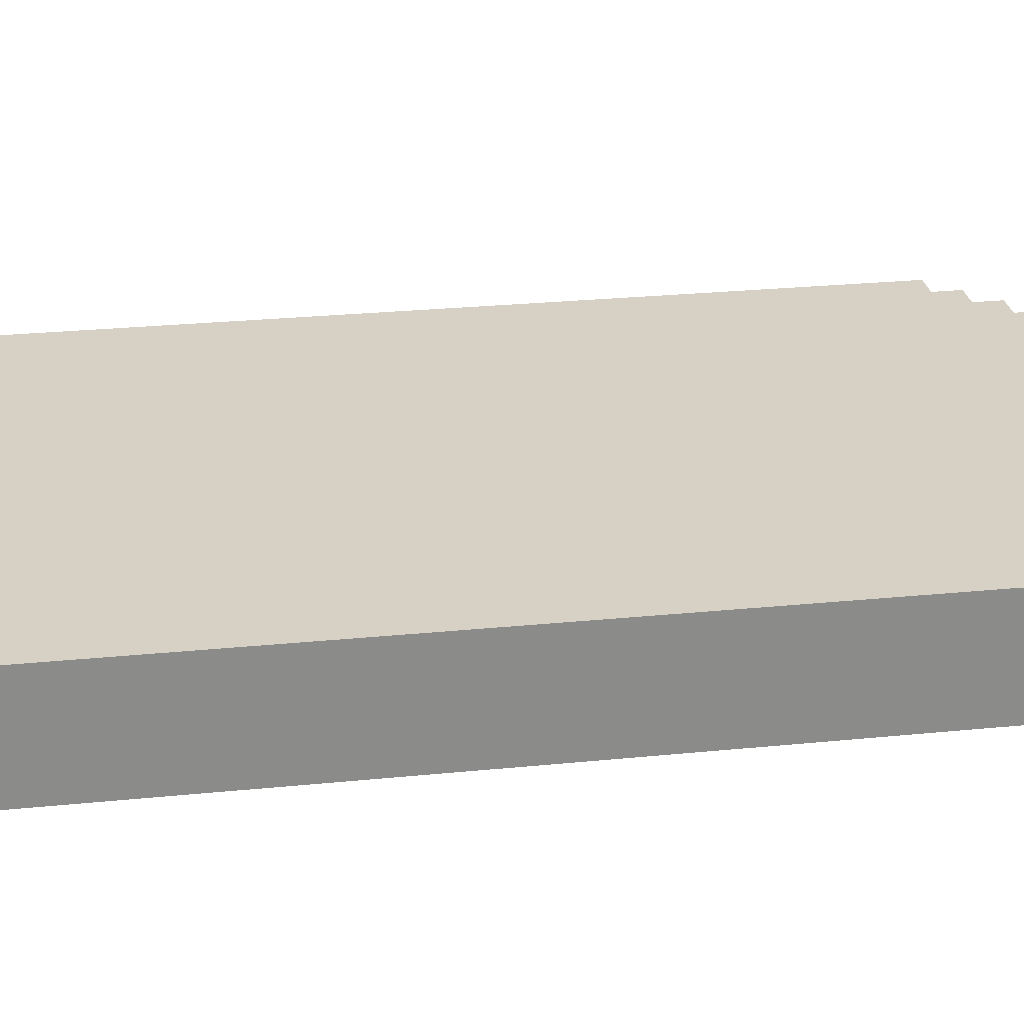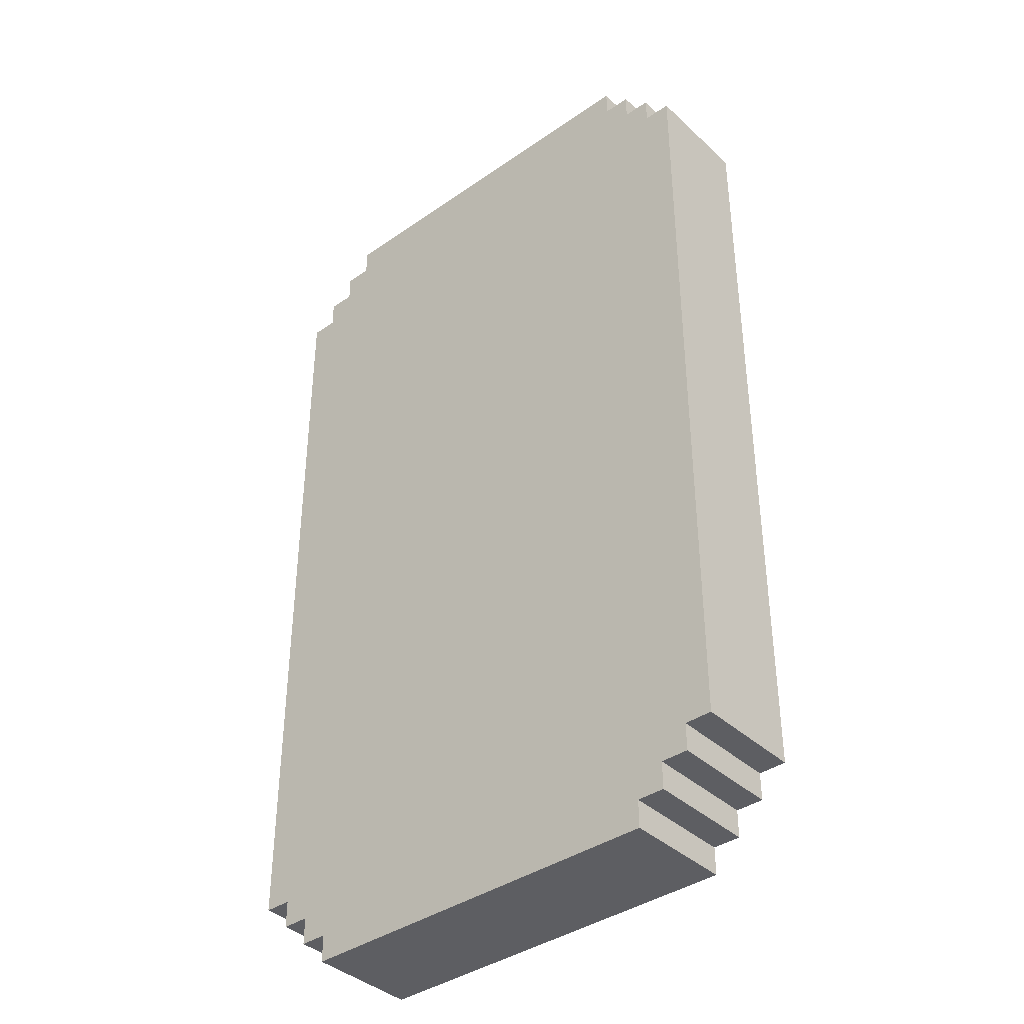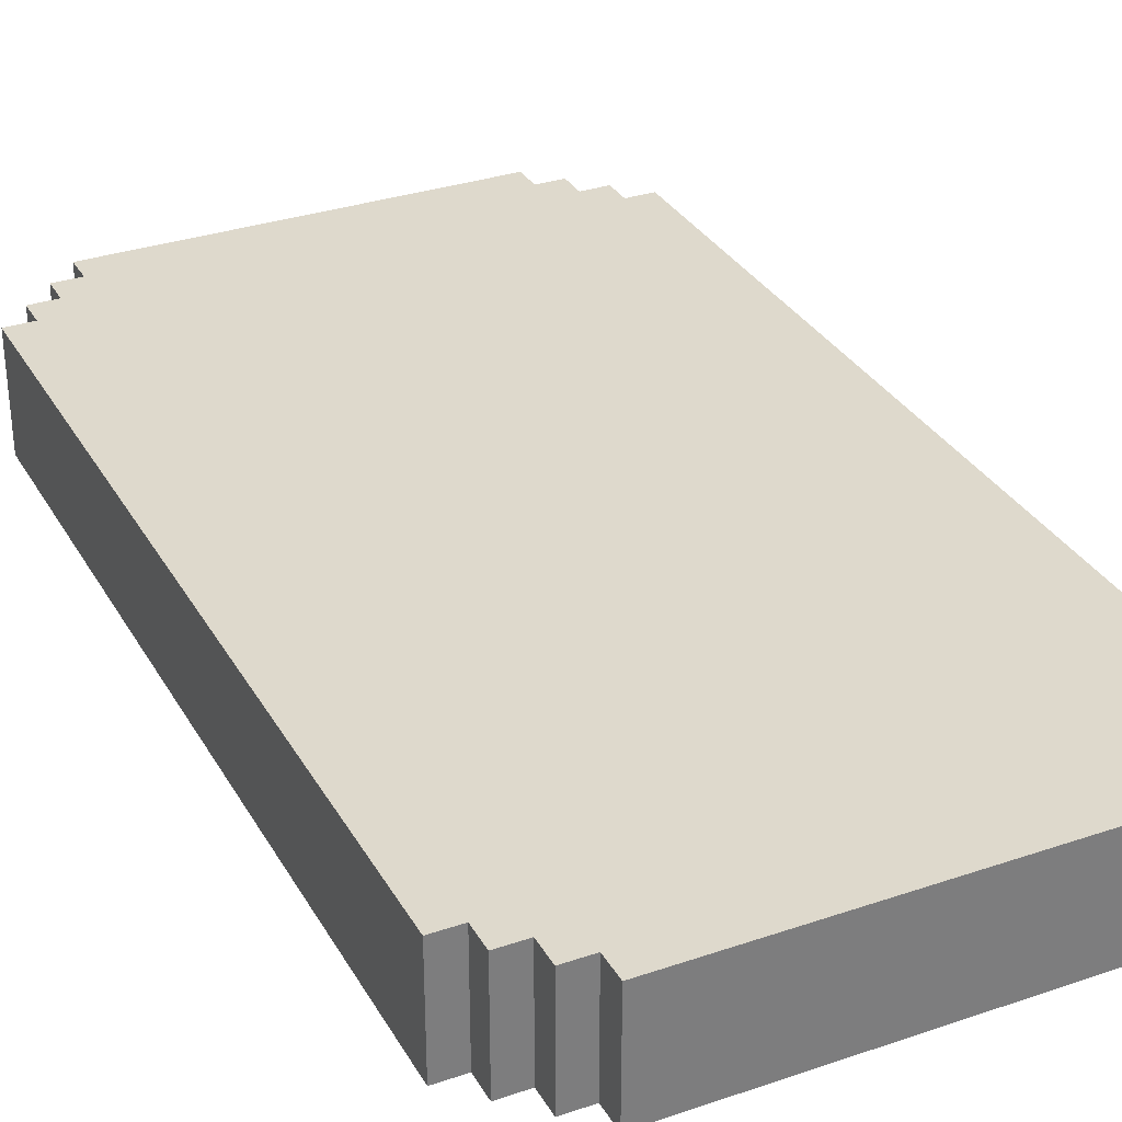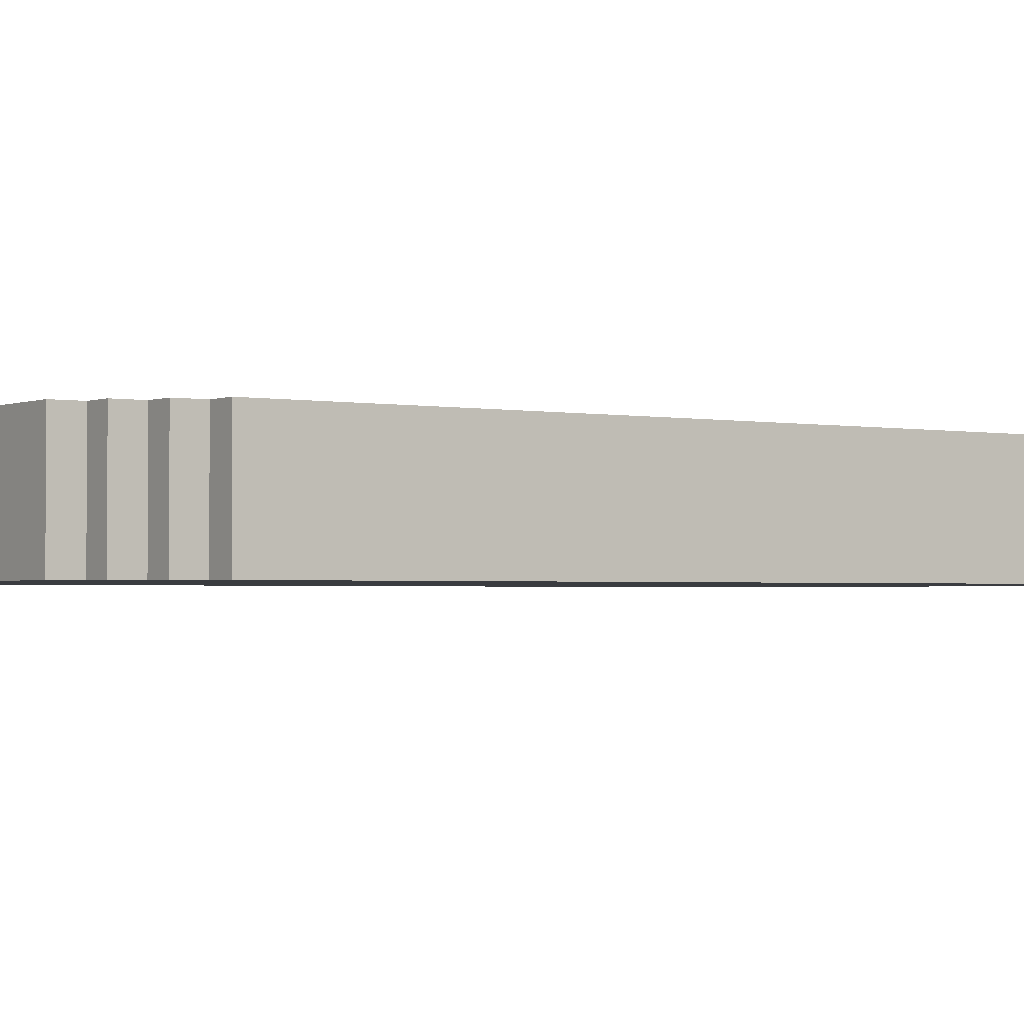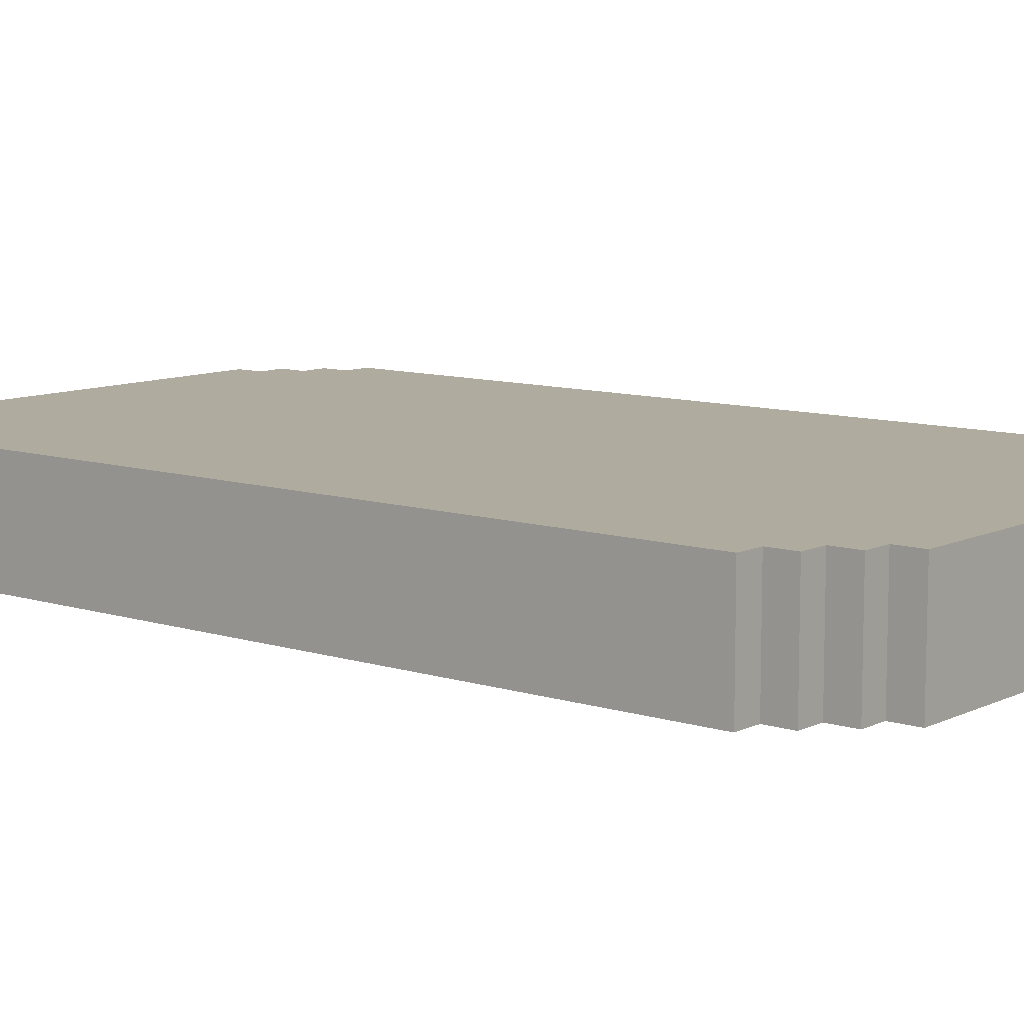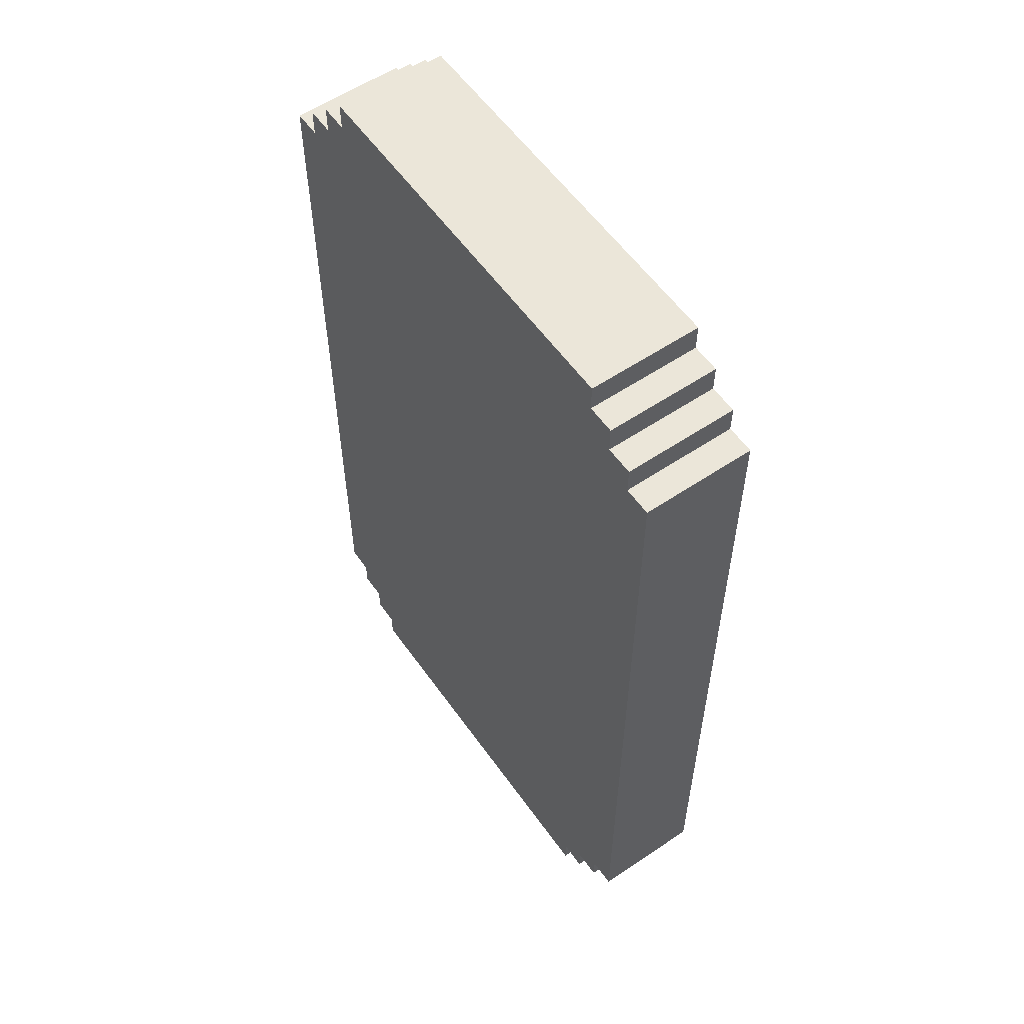
<metadata>
{"format":"obj","ext":"obj","renderer":"f3d","projection":"perspective","resolution":1024,"background":"white","views":[{"elev":26.7,"azim":81.1,"up":"+Z"},{"elev":-38.8,"azim":41.1,"up":"+Y"},{"elev":32.1,"azim":154.5,"up":"+Z"},{"elev":-1.8,"azim":54.9,"up":"+Z"},{"elev":9.7,"azim":129.4,"up":"+Z"},{"elev":57.3,"azim":55.0,"up":"+Y"}]}
</metadata>
<code>
o
v -10.2 0.3 0.6
v -10.2 0.3 0.3
v -10.2 0.3 0.2
v -10.2 3.2 0.6
v -10.2 3.2 0.3
v -10.2 3.2 0.2
v -10.1 0.2 0.6
v -10.1 0.2 0.3
v -10.1 0.2 0.2
v -10.1 0.3 0.6
v -10.1 0.3 0.3
v -10.1 0.3 0.2
v -10.1 3.2 0.6
v -10.1 3.2 0.3
v -10.1 3.2 0.2
v -10.1 3.3 0.6
v -10.1 3.3 0.3
v -10.1 3.3 0.2
v -10 0.1 0.6
v -10 0.1 0.3
v -10 0.1 0.2
v -10 0.2 0.6
v -10 0.2 0.3
v -10 0.2 0.2
v -10 3.3 0.6
v -10 3.3 0.3
v -10 3.3 0.2
v -10 3.4 0.6
v -10 3.4 0.3
v -10 3.4 0.2
v -9.9 0 0.6
v -9.9 0 0.3
v -9.9 0 0.2
v -9.9 0.1 0.6
v -9.9 0.1 0.3
v -9.9 0.1 0.2
v -9.9 3.4 0.6
v -9.9 3.4 0.3
v -9.9 3.4 0.2
v -9.9 3.5 0.6
v -9.9 3.5 0.3
v -9.9 3.5 0.2
v -8.5 0 0.6
v -8.5 0 0.3
v -8.5 0 0.2
v -8.5 0.1 0.6
v -8.5 0.1 0.3
v -8.5 0.1 0.2
v -8.5 3.4 0.6
v -8.5 3.4 0.3
v -8.5 3.4 0.2
v -8.5 3.5 0.6
v -8.5 3.5 0.3
v -8.5 3.5 0.2
v -8.4 0.1 0.6
v -8.4 0.1 0.3
v -8.4 0.1 0.2
v -8.4 0.2 0.6
v -8.4 0.2 0.3
v -8.4 0.2 0.2
v -8.4 3.3 0.6
v -8.4 3.3 0.3
v -8.4 3.3 0.2
v -8.4 3.4 0.6
v -8.4 3.4 0.3
v -8.4 3.4 0.2
v -8.3 0.2 0.6
v -8.3 0.2 0.3
v -8.3 0.2 0.2
v -8.3 0.3 0.6
v -8.3 0.3 0.3
v -8.3 0.3 0.2
v -8.3 3.2 0.6
v -8.3 3.2 0.3
v -8.3 3.2 0.2
v -8.3 3.3 0.6
v -8.3 3.3 0.3
v -8.3 3.3 0.2
v -8.2 0.3 0.6
v -8.2 0.3 0.3
v -8.2 0.3 0.2
v -8.2 3.2 0.6
v -8.2 3.2 0.3
v -8.2 3.2 0.2
v -10.2 0.3 0.6
v -10.2 3.2 0.6
v -10.1 0.2 0.6
v -10.1 0.3 0.6
v -10.1 3.2 0.6
v -10.1 3.3 0.6
v -10 0.1 0.6
v -10 0.2 0.6
v -10 3.3 0.6
v -10 3.4 0.6
v -9.9 0 0.6
v -9.9 0.1 0.6
v -9.9 3.4 0.6
v -9.9 3.5 0.6
v -8.5 0 0.6
v -8.5 0.1 0.6
v -8.5 3.4 0.6
v -8.5 3.5 0.6
v -8.4 0.1 0.6
v -8.4 0.2 0.6
v -8.4 3.3 0.6
v -8.4 3.4 0.6
v -8.3 0.2 0.6
v -8.3 0.3 0.6
v -8.3 3.2 0.6
v -8.3 3.3 0.6
v -8.2 0.3 0.6
v -8.2 3.2 0.6
v -10.2 0.3 0.2
v -10.2 3.2 0.2
v -10.1 0.2 0.2
v -10.1 0.3 0.2
v -10.1 3.2 0.2
v -10.1 3.3 0.2
v -10 0.1 0.2
v -10 0.2 0.2
v -10 0.3 0.2
v -10 3.2 0.2
v -10 3.3 0.2
v -10 3.4 0.2
v -9.9 0 0.2
v -9.9 0.1 0.2
v -9.9 0.2 0.2
v -9.9 1.1 0.2
v -9.9 2.8 0.2
v -9.9 3.3 0.2
v -9.9 3.4 0.2
v -9.9 3.5 0.2
v -9.8 1.2 0.2
v -9.8 2.7 0.2
v -9.7 1.2 0.2
v -9.7 1.3 0.2
v -9.6 1.3 0.2
v -9.6 1.4 0.2
v -9.5 0.5 0.2
v -9.5 0.9 0.2
v -9.5 1.4 0.2
v -9.5 1.5 0.2
v -9.4 0.4 0.2
v -9.4 0.5 0.2
v -9.4 0.9 0.2
v -9.4 1 0.2
v -9.4 1.5 0.2
v -9.4 1.8 0.2
v -9.3 1.8 0.2
v -9.3 2.1 0.2
v -9.3 3 0.2
v -9.3 3.2 0.2
v -9.2 2.1 0.2
v -9.2 2.4 0.2
v -9.1 2.4 0.2
v -9.1 2.7 0.2
v -9.1 3 0.2
v -9.1 3.2 0.2
v -9 0.4 0.2
v -9 0.5 0.2
v -9 0.9 0.2
v -9 1 0.2
v -8.9 0.5 0.2
v -8.9 0.9 0.2
v -8.6 1.2 0.2
v -8.6 2.7 0.2
v -8.5 0 0.2
v -8.5 0.1 0.2
v -8.5 0.2 0.2
v -8.5 1.1 0.2
v -8.5 2.8 0.2
v -8.5 3.3 0.2
v -8.5 3.4 0.2
v -8.5 3.5 0.2
v -8.4 0.1 0.2
v -8.4 0.2 0.2
v -8.4 0.3 0.2
v -8.4 3.2 0.2
v -8.4 3.3 0.2
v -8.4 3.4 0.2
v -8.3 0.2 0.2
v -8.3 0.3 0.2
v -8.3 3.2 0.2
v -8.3 3.3 0.2
v -8.2 0.3 0.2
v -8.2 3.2 0.2
v -9.9 0 0.6
v -8.5 0 0.6
v -9.9 0 0.3
v -8.5 0 0.3
v -9.9 0 0.2
v -8.5 0 0.2
v -10 0.1 0.6
v -9.9 0.1 0.6
v -8.5 0.1 0.6
v -8.4 0.1 0.6
v -10 0.1 0.3
v -9.9 0.1 0.3
v -8.5 0.1 0.3
v -8.4 0.1 0.3
v -10 0.1 0.2
v -9.9 0.1 0.2
v -8.5 0.1 0.2
v -8.4 0.1 0.2
v -10.1 0.2 0.6
v -10 0.2 0.6
v -8.4 0.2 0.6
v -8.3 0.2 0.6
v -10.1 0.2 0.3
v -10 0.2 0.3
v -8.4 0.2 0.3
v -8.3 0.2 0.3
v -10.1 0.2 0.2
v -10 0.2 0.2
v -8.4 0.2 0.2
v -8.3 0.2 0.2
v -10.2 0.3 0.6
v -10.1 0.3 0.6
v -8.3 0.3 0.6
v -8.2 0.3 0.6
v -10.2 0.3 0.3
v -10.1 0.3 0.3
v -8.3 0.3 0.3
v -8.2 0.3 0.3
v -10.2 0.3 0.2
v -10.1 0.3 0.2
v -8.3 0.3 0.2
v -8.2 0.3 0.2
v -10.2 3.2 0.6
v -10.1 3.2 0.6
v -8.3 3.2 0.6
v -8.2 3.2 0.6
v -10.2 3.2 0.3
v -10.1 3.2 0.3
v -8.3 3.2 0.3
v -8.2 3.2 0.3
v -10.2 3.2 0.2
v -10.1 3.2 0.2
v -8.3 3.2 0.2
v -8.2 3.2 0.2
v -10.1 3.3 0.6
v -10 3.3 0.6
v -8.4 3.3 0.6
v -8.3 3.3 0.6
v -10.1 3.3 0.3
v -10 3.3 0.3
v -8.4 3.3 0.3
v -8.3 3.3 0.3
v -10.1 3.3 0.2
v -10 3.3 0.2
v -8.4 3.3 0.2
v -8.3 3.3 0.2
v -10 3.4 0.6
v -9.9 3.4 0.6
v -8.5 3.4 0.6
v -8.4 3.4 0.6
v -10 3.4 0.3
v -9.9 3.4 0.3
v -8.5 3.4 0.3
v -8.4 3.4 0.3
v -10 3.4 0.2
v -9.9 3.4 0.2
v -8.5 3.4 0.2
v -8.4 3.4 0.2
v -9.9 3.5 0.6
v -8.5 3.5 0.6
v -9.9 3.5 0.3
v -8.5 3.5 0.3
v -9.9 3.5 0.2
v -8.5 3.5 0.2
f 4 2 1
f 5 3 2
f 5 2 4
f 6 3 5
f 10 8 7
f 11 9 8
f 11 8 10
f 12 9 11
f 16 14 13
f 17 15 14
f 17 14 16
f 18 15 17
f 22 20 19
f 23 21 20
f 23 20 22
f 24 21 23
f 28 26 25
f 29 27 26
f 29 26 28
f 30 27 29
f 34 32 31
f 35 33 32
f 35 32 34
f 36 33 35
f 40 38 37
f 41 39 38
f 41 38 40
f 42 39 41
f 43 44 46
f 44 45 47
f 46 44 47
f 47 45 48
f 49 50 52
f 50 51 53
f 52 50 53
f 53 51 54
f 55 56 58
f 56 57 59
f 58 56 59
f 59 57 60
f 61 62 64
f 62 63 65
f 64 62 65
f 65 63 66
f 67 68 70
f 68 69 71
f 70 68 71
f 71 69 72
f 73 74 76
f 74 75 77
f 76 74 77
f 77 75 78
f 79 80 82
f 80 81 83
f 82 80 83
f 83 81 84
f 88 86 85
f 89 86 88
f 92 88 87
f 92 90 89
f 92 89 88
f 93 90 92
f 96 92 91
f 96 94 93
f 96 93 92
f 97 94 96
f 99 96 95
f 99 98 97
f 99 97 96
f 100 98 99
f 101 98 100
f 102 98 101
f 103 101 100
f 104 101 103
f 105 101 104
f 106 101 105
f 107 105 104
f 108 105 107
f 109 105 108
f 110 105 109
f 111 109 108
f 112 109 111
f 113 114 116
f 116 114 117
f 115 116 120
f 116 117 121
f 120 116 121
f 117 118 122
f 121 117 122
f 122 118 123
f 119 120 126
f 120 121 127
f 121 122 127
f 126 120 127
f 122 123 127
f 127 123 128
f 128 123 129
f 123 124 130
f 129 123 130
f 130 124 131
f 128 129 133
f 133 129 134
f 128 133 135
f 133 134 135
f 135 134 136
f 135 136 137
f 136 134 137
f 137 134 138
f 126 127 139
f 127 128 139
f 139 128 140
f 138 134 141
f 137 138 141
f 141 134 142
f 126 139 143
f 139 140 144
f 143 139 144
f 140 128 145
f 144 140 145
f 145 128 146
f 142 134 147
f 141 142 147
f 147 134 148
f 147 148 149
f 148 134 149
f 149 134 150
f 129 130 151
f 130 131 151
f 151 131 152
f 150 134 153
f 149 150 153
f 153 134 154
f 153 154 155
f 154 134 155
f 134 129 156
f 155 134 156
f 151 152 157
f 129 151 157
f 152 131 158
f 157 152 158
f 143 144 159
f 126 143 159
f 144 145 160
f 159 144 160
f 145 146 161
f 160 145 161
f 146 128 162
f 161 146 162
f 160 161 163
f 159 160 163
f 161 162 164
f 163 161 164
f 153 155 165
f 128 135 165
f 135 137 165
f 149 153 165
f 155 156 165
f 147 149 165
f 141 147 165
f 137 141 165
f 156 129 166
f 165 156 166
f 125 126 167
f 163 164 168
f 167 126 168
f 126 159 168
f 159 163 168
f 168 164 169
f 128 165 170
f 169 164 170
f 164 162 170
f 165 166 170
f 162 128 170
f 166 129 171
f 170 166 171
f 157 158 171
f 129 157 171
f 158 131 172
f 171 158 172
f 131 132 173
f 172 131 173
f 173 132 174
f 168 169 175
f 169 170 176
f 175 169 176
f 171 172 176
f 170 171 176
f 176 172 177
f 177 172 178
f 172 173 179
f 178 172 179
f 179 173 180
f 176 177 181
f 177 178 182
f 181 177 182
f 178 179 183
f 182 178 183
f 183 179 184
f 182 183 185
f 185 183 186
f 189 188 187
f 190 188 189
f 191 190 189
f 192 190 191
f 197 194 193
f 198 194 197
f 199 196 195
f 200 196 199
f 201 198 197
f 202 198 201
f 203 200 199
f 204 200 203
f 209 206 205
f 210 206 209
f 211 208 207
f 212 208 211
f 213 210 209
f 214 210 213
f 215 212 211
f 216 212 215
f 221 218 217
f 222 218 221
f 223 220 219
f 224 220 223
f 225 222 221
f 226 222 225
f 227 224 223
f 228 224 227
f 229 230 233
f 233 230 234
f 231 232 235
f 235 232 236
f 233 234 237
f 237 234 238
f 235 236 239
f 239 236 240
f 241 242 245
f 245 242 246
f 243 244 247
f 247 244 248
f 245 246 249
f 249 246 250
f 247 248 251
f 251 248 252
f 253 254 257
f 257 254 258
f 255 256 259
f 259 256 260
f 257 258 261
f 261 258 262
f 259 260 263
f 263 260 264
f 265 266 267
f 267 266 268
f 267 268 269
f 269 268 270

</code>
